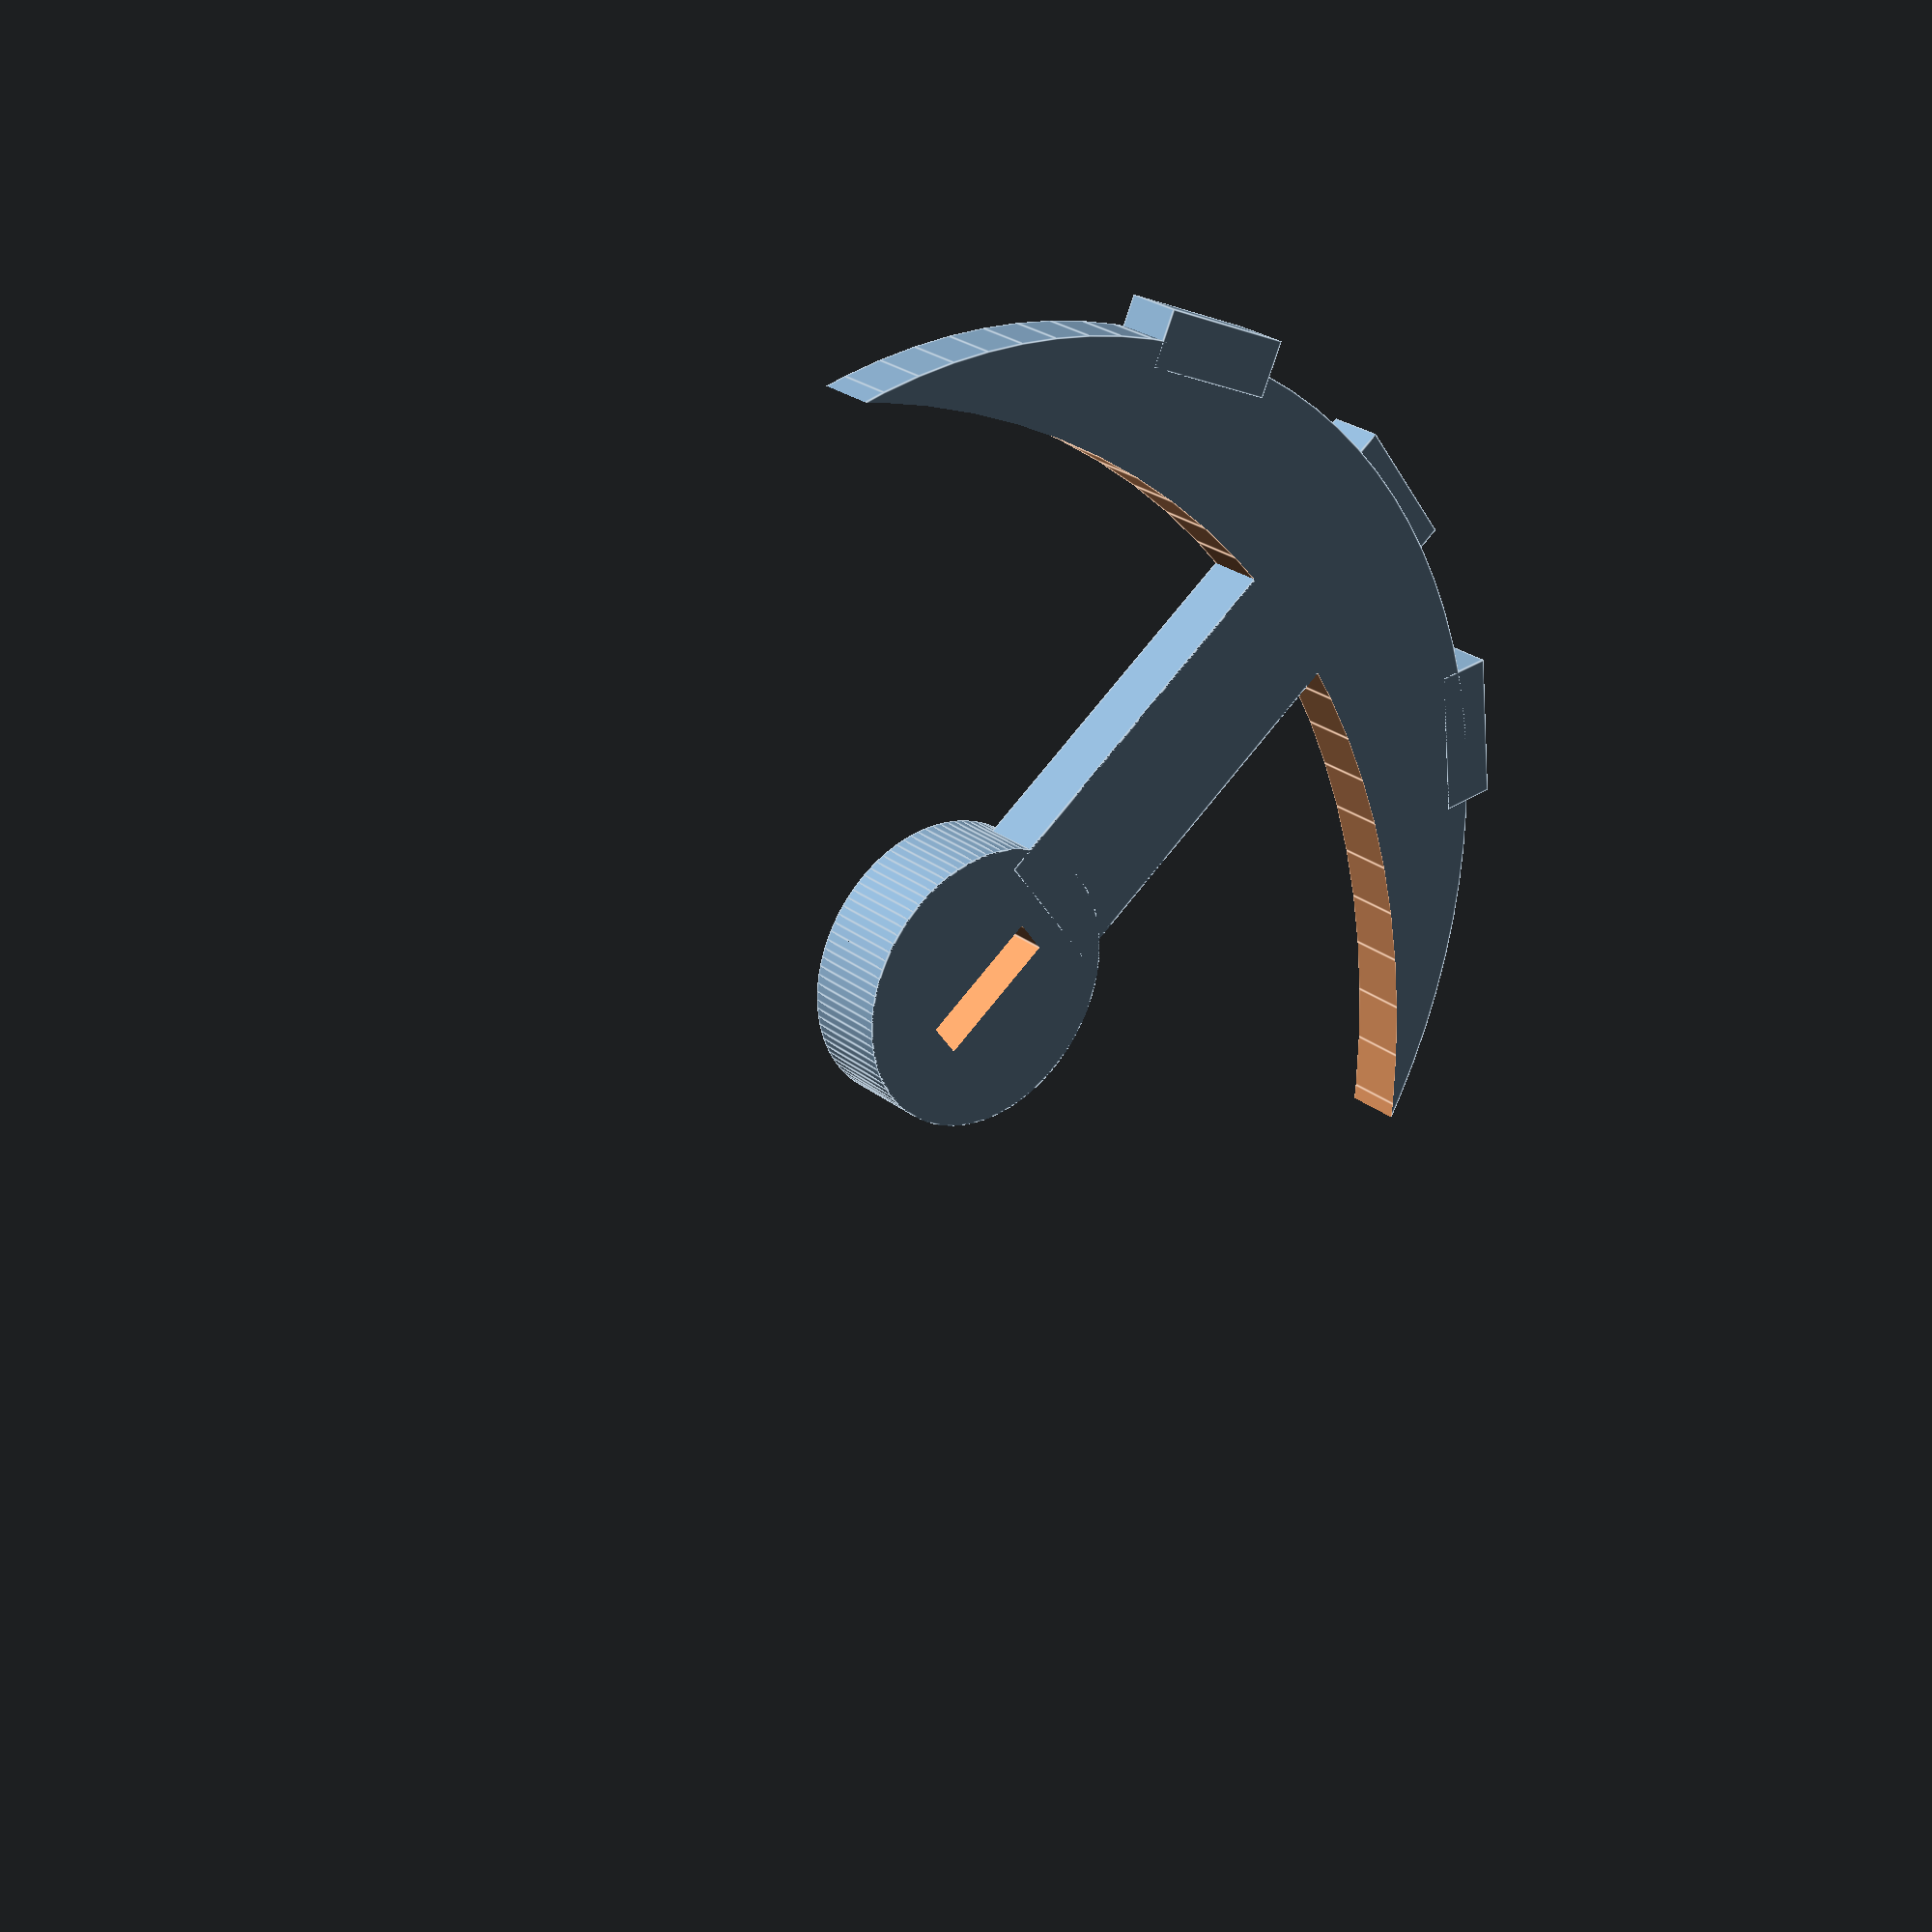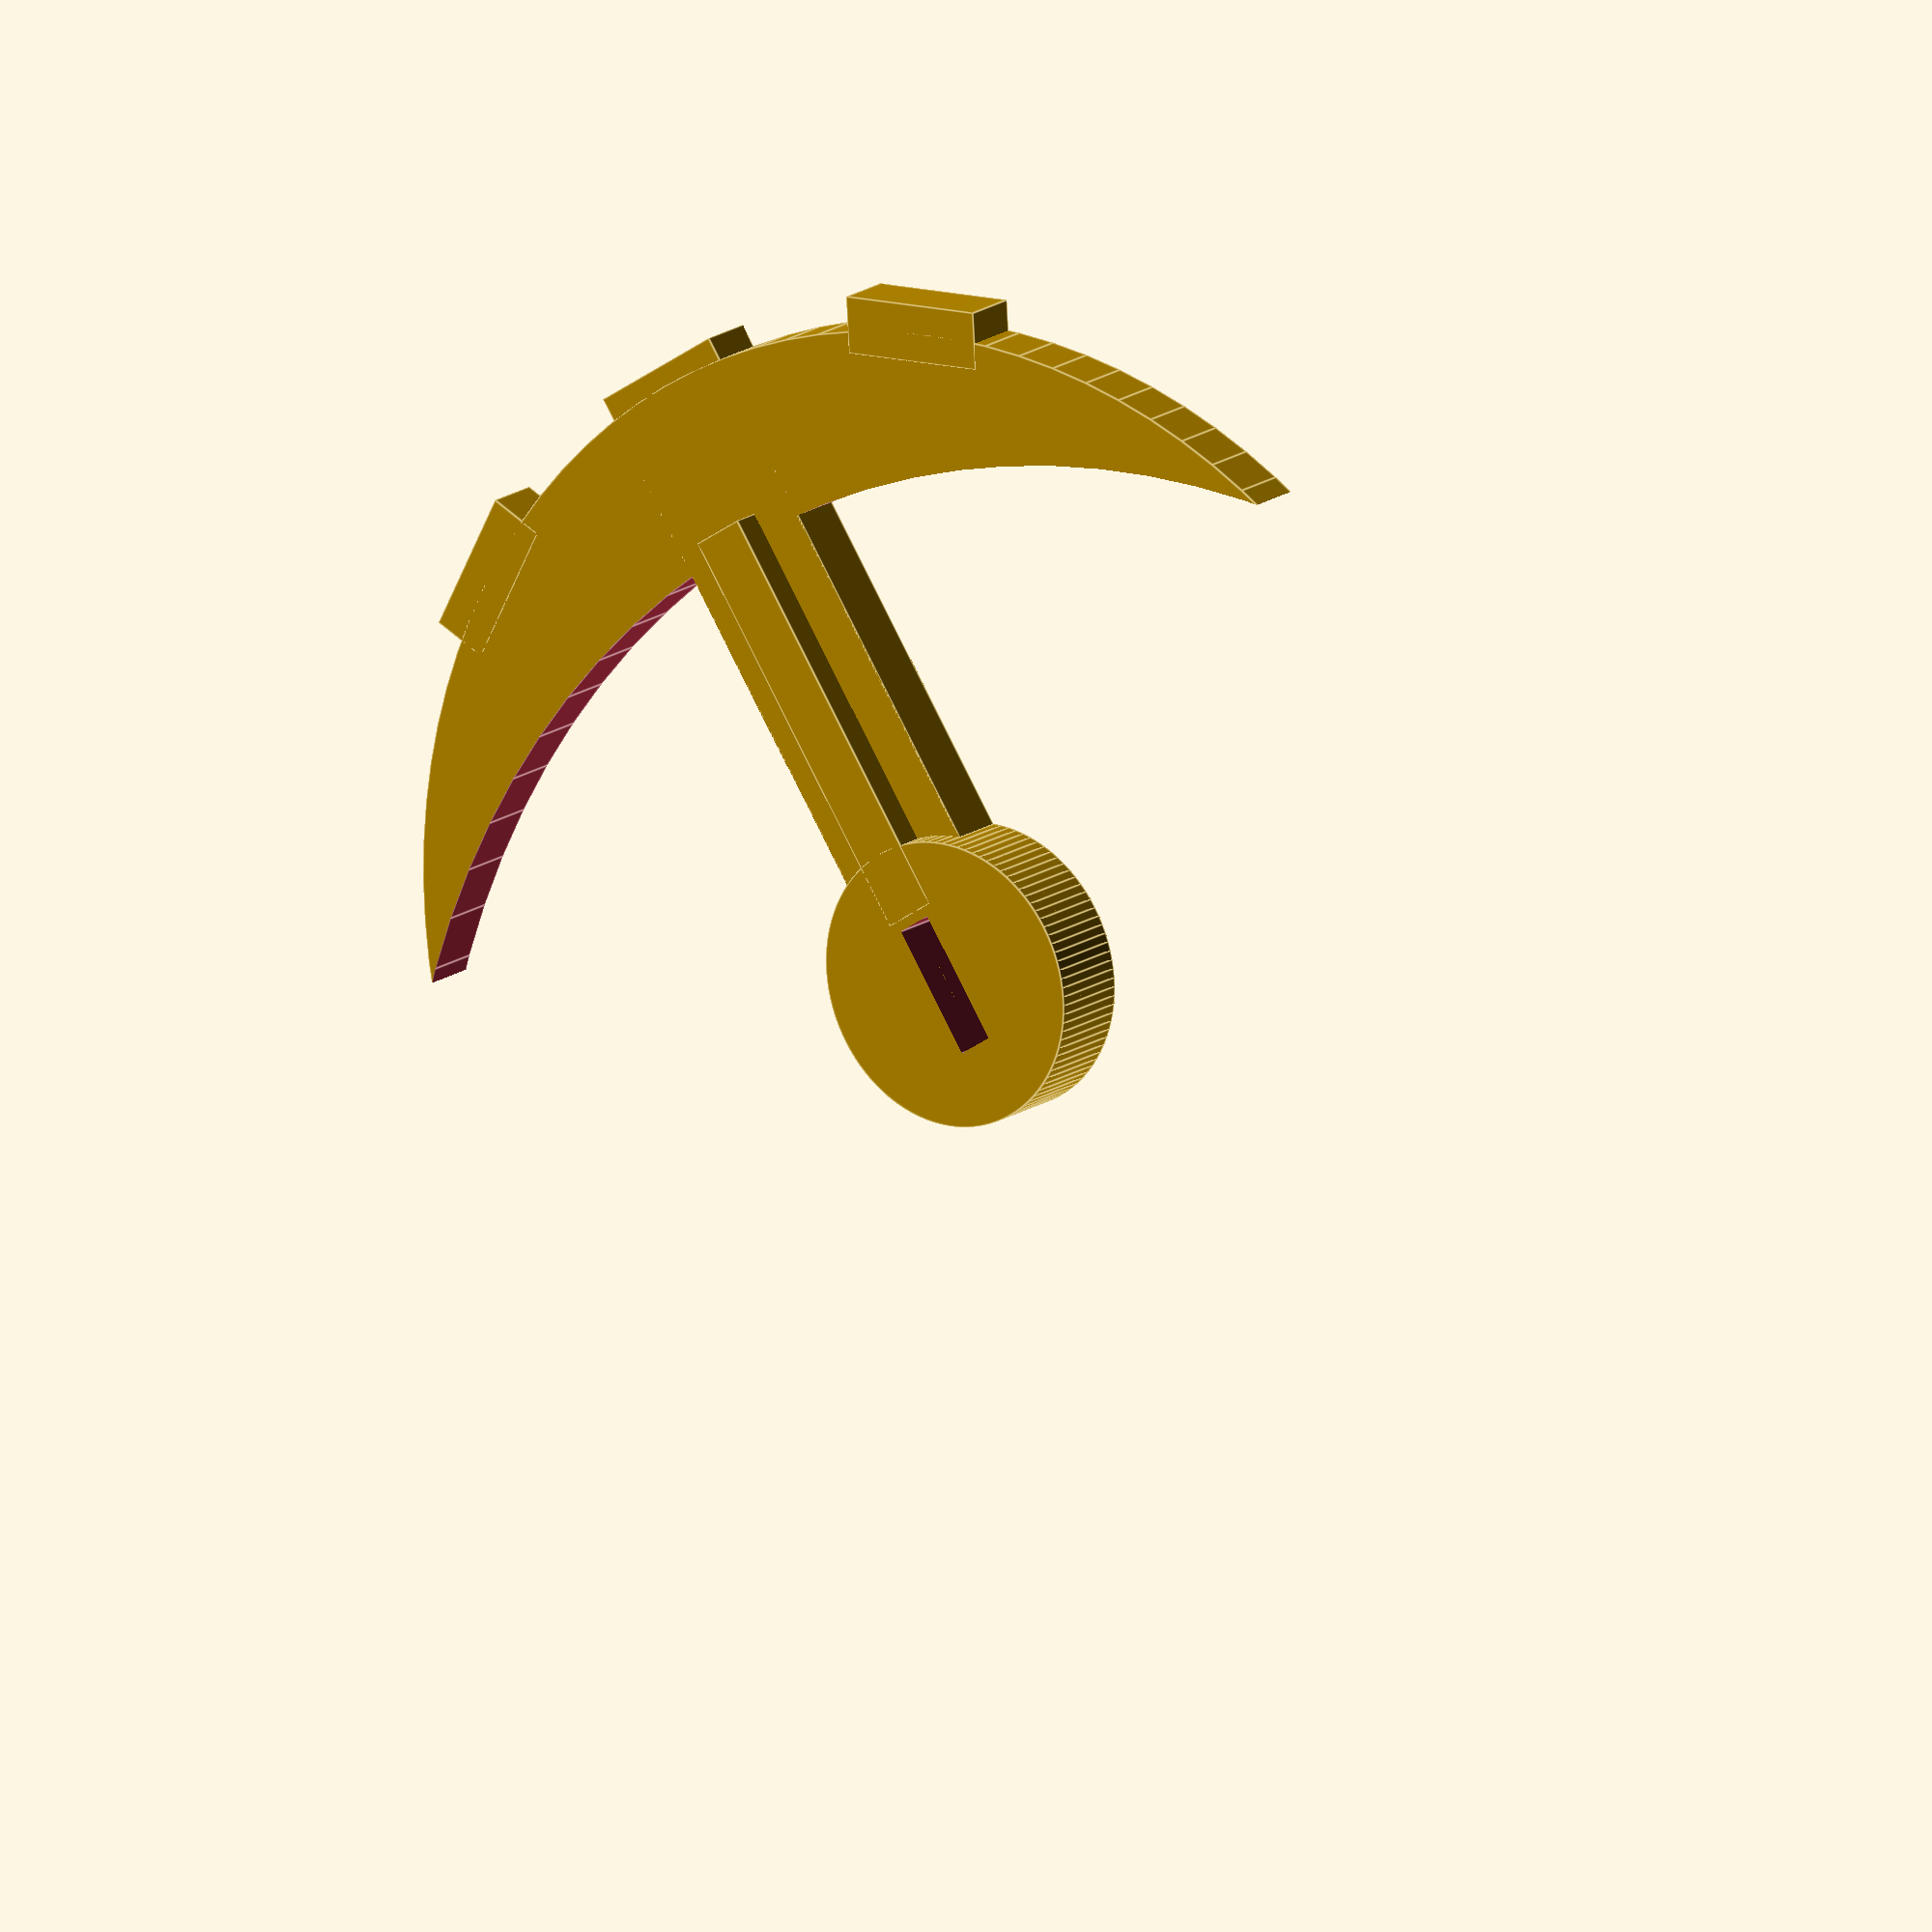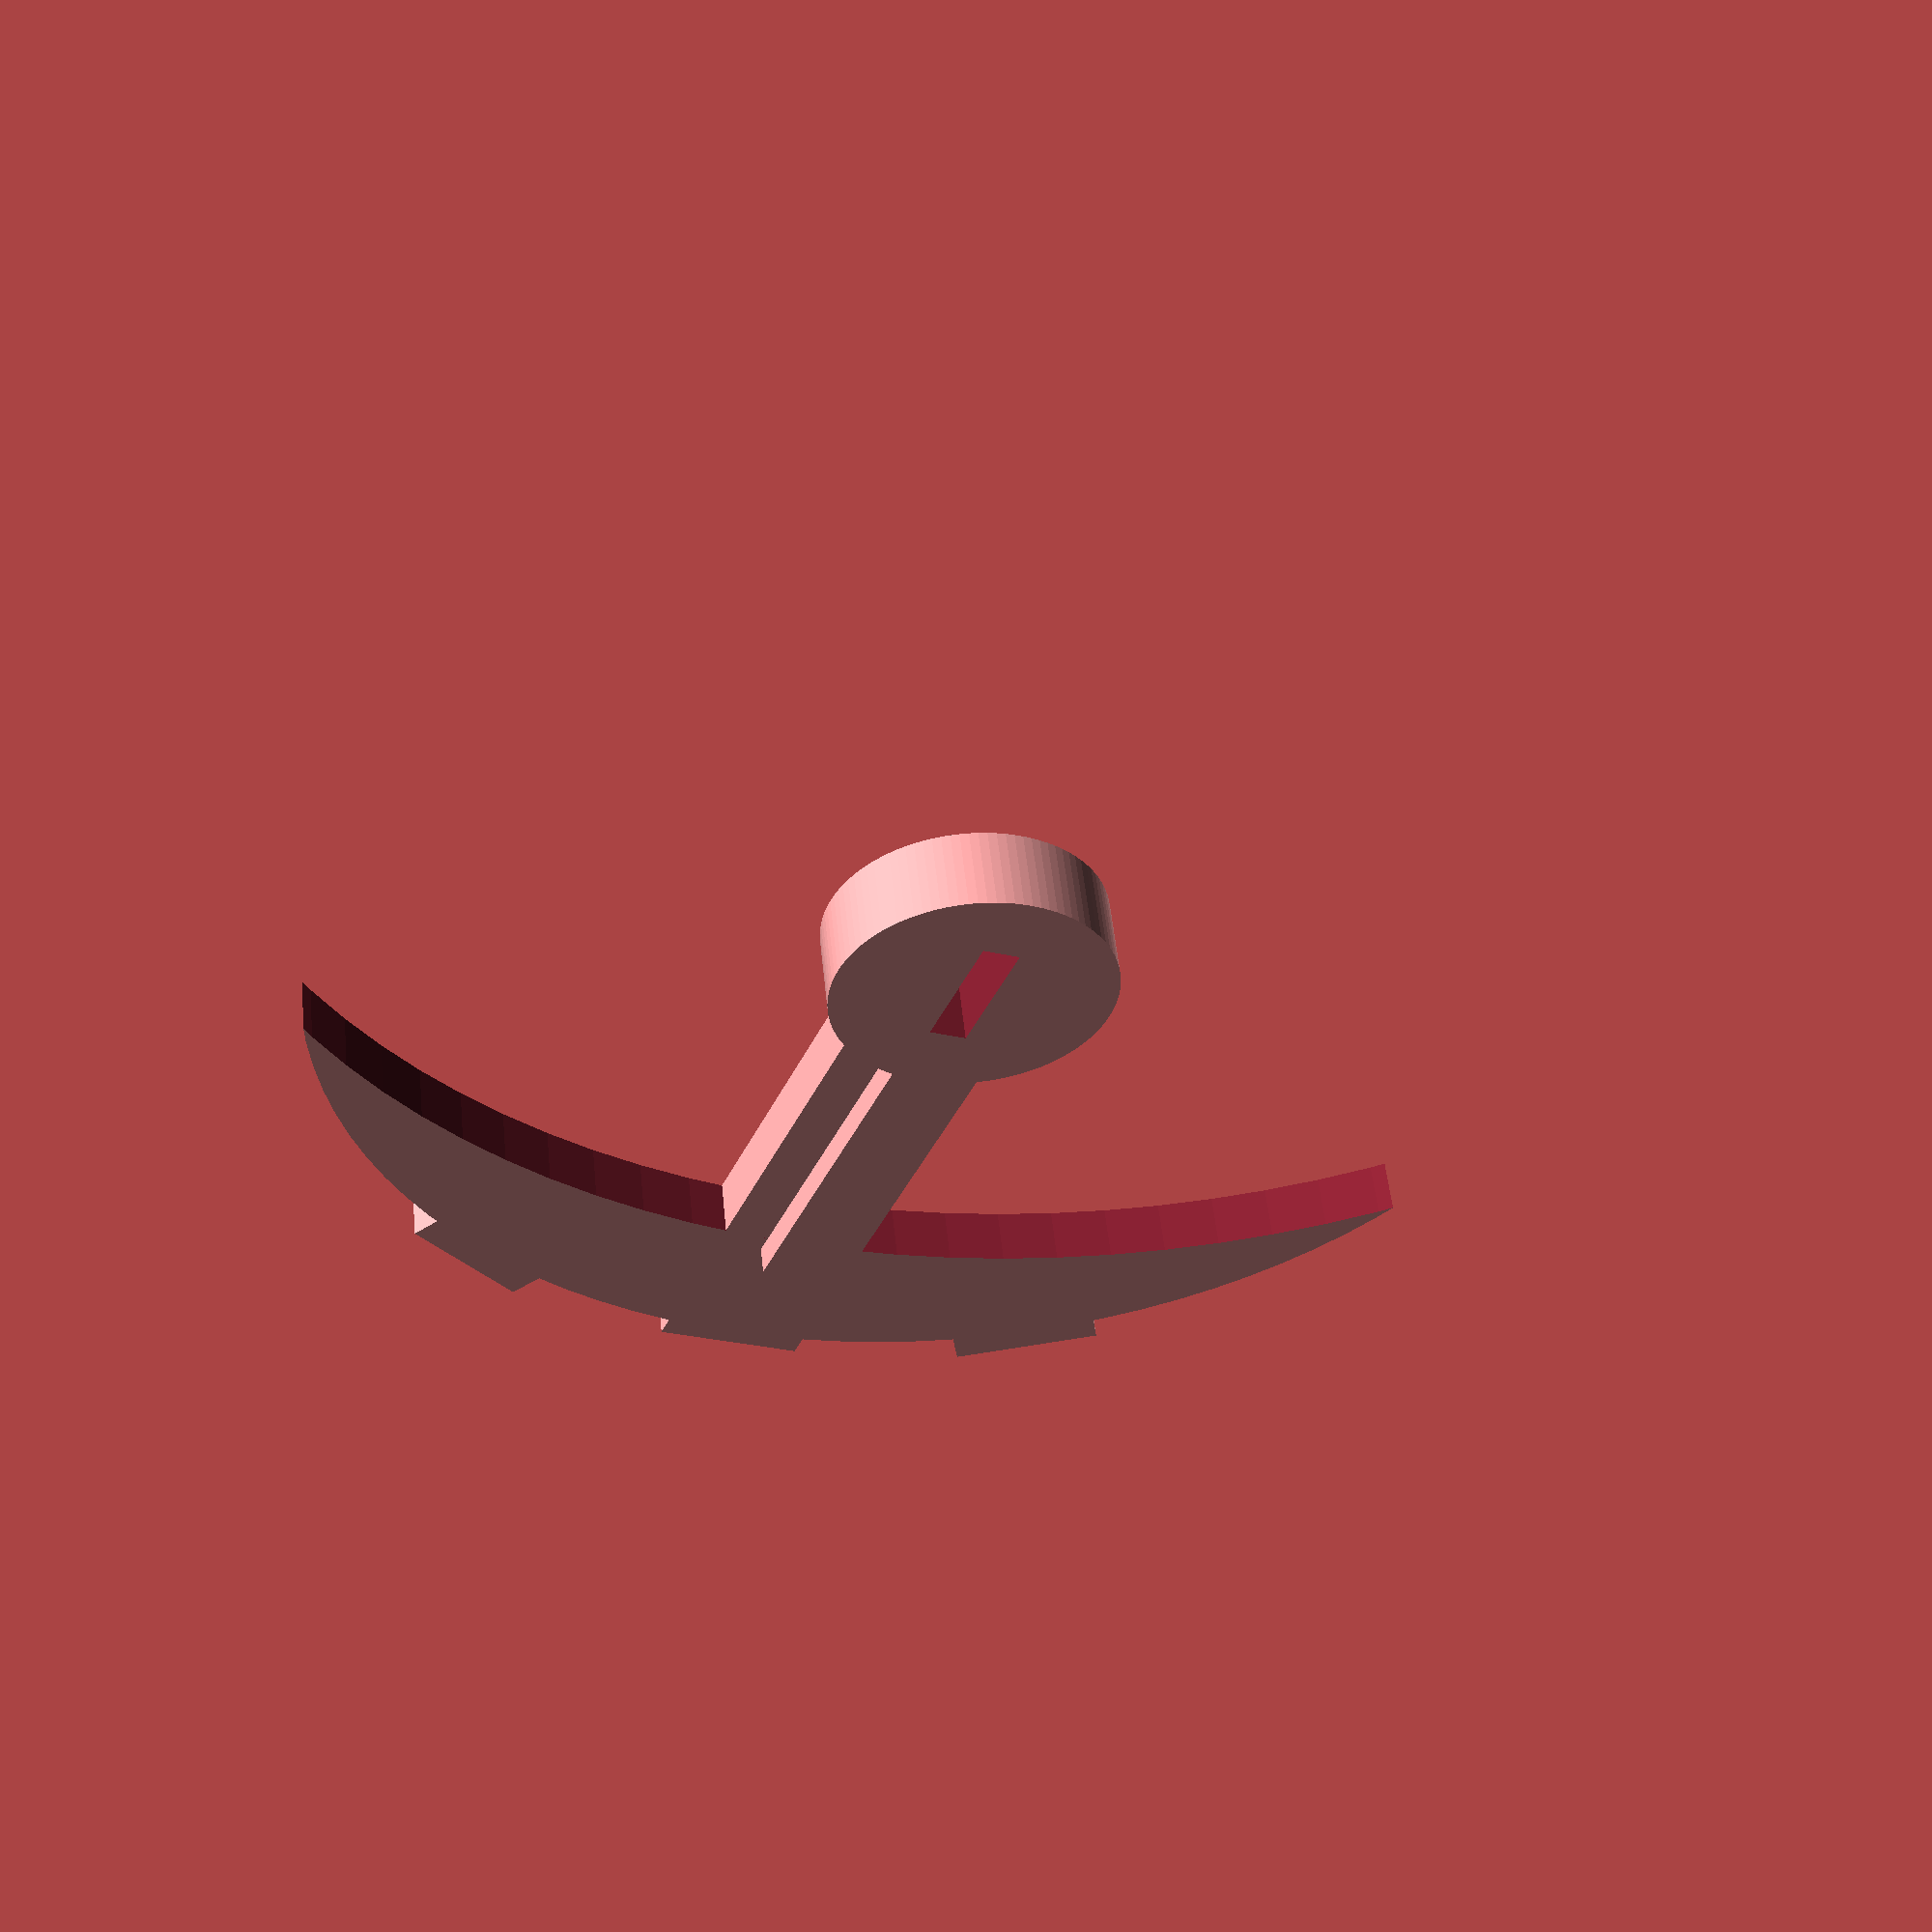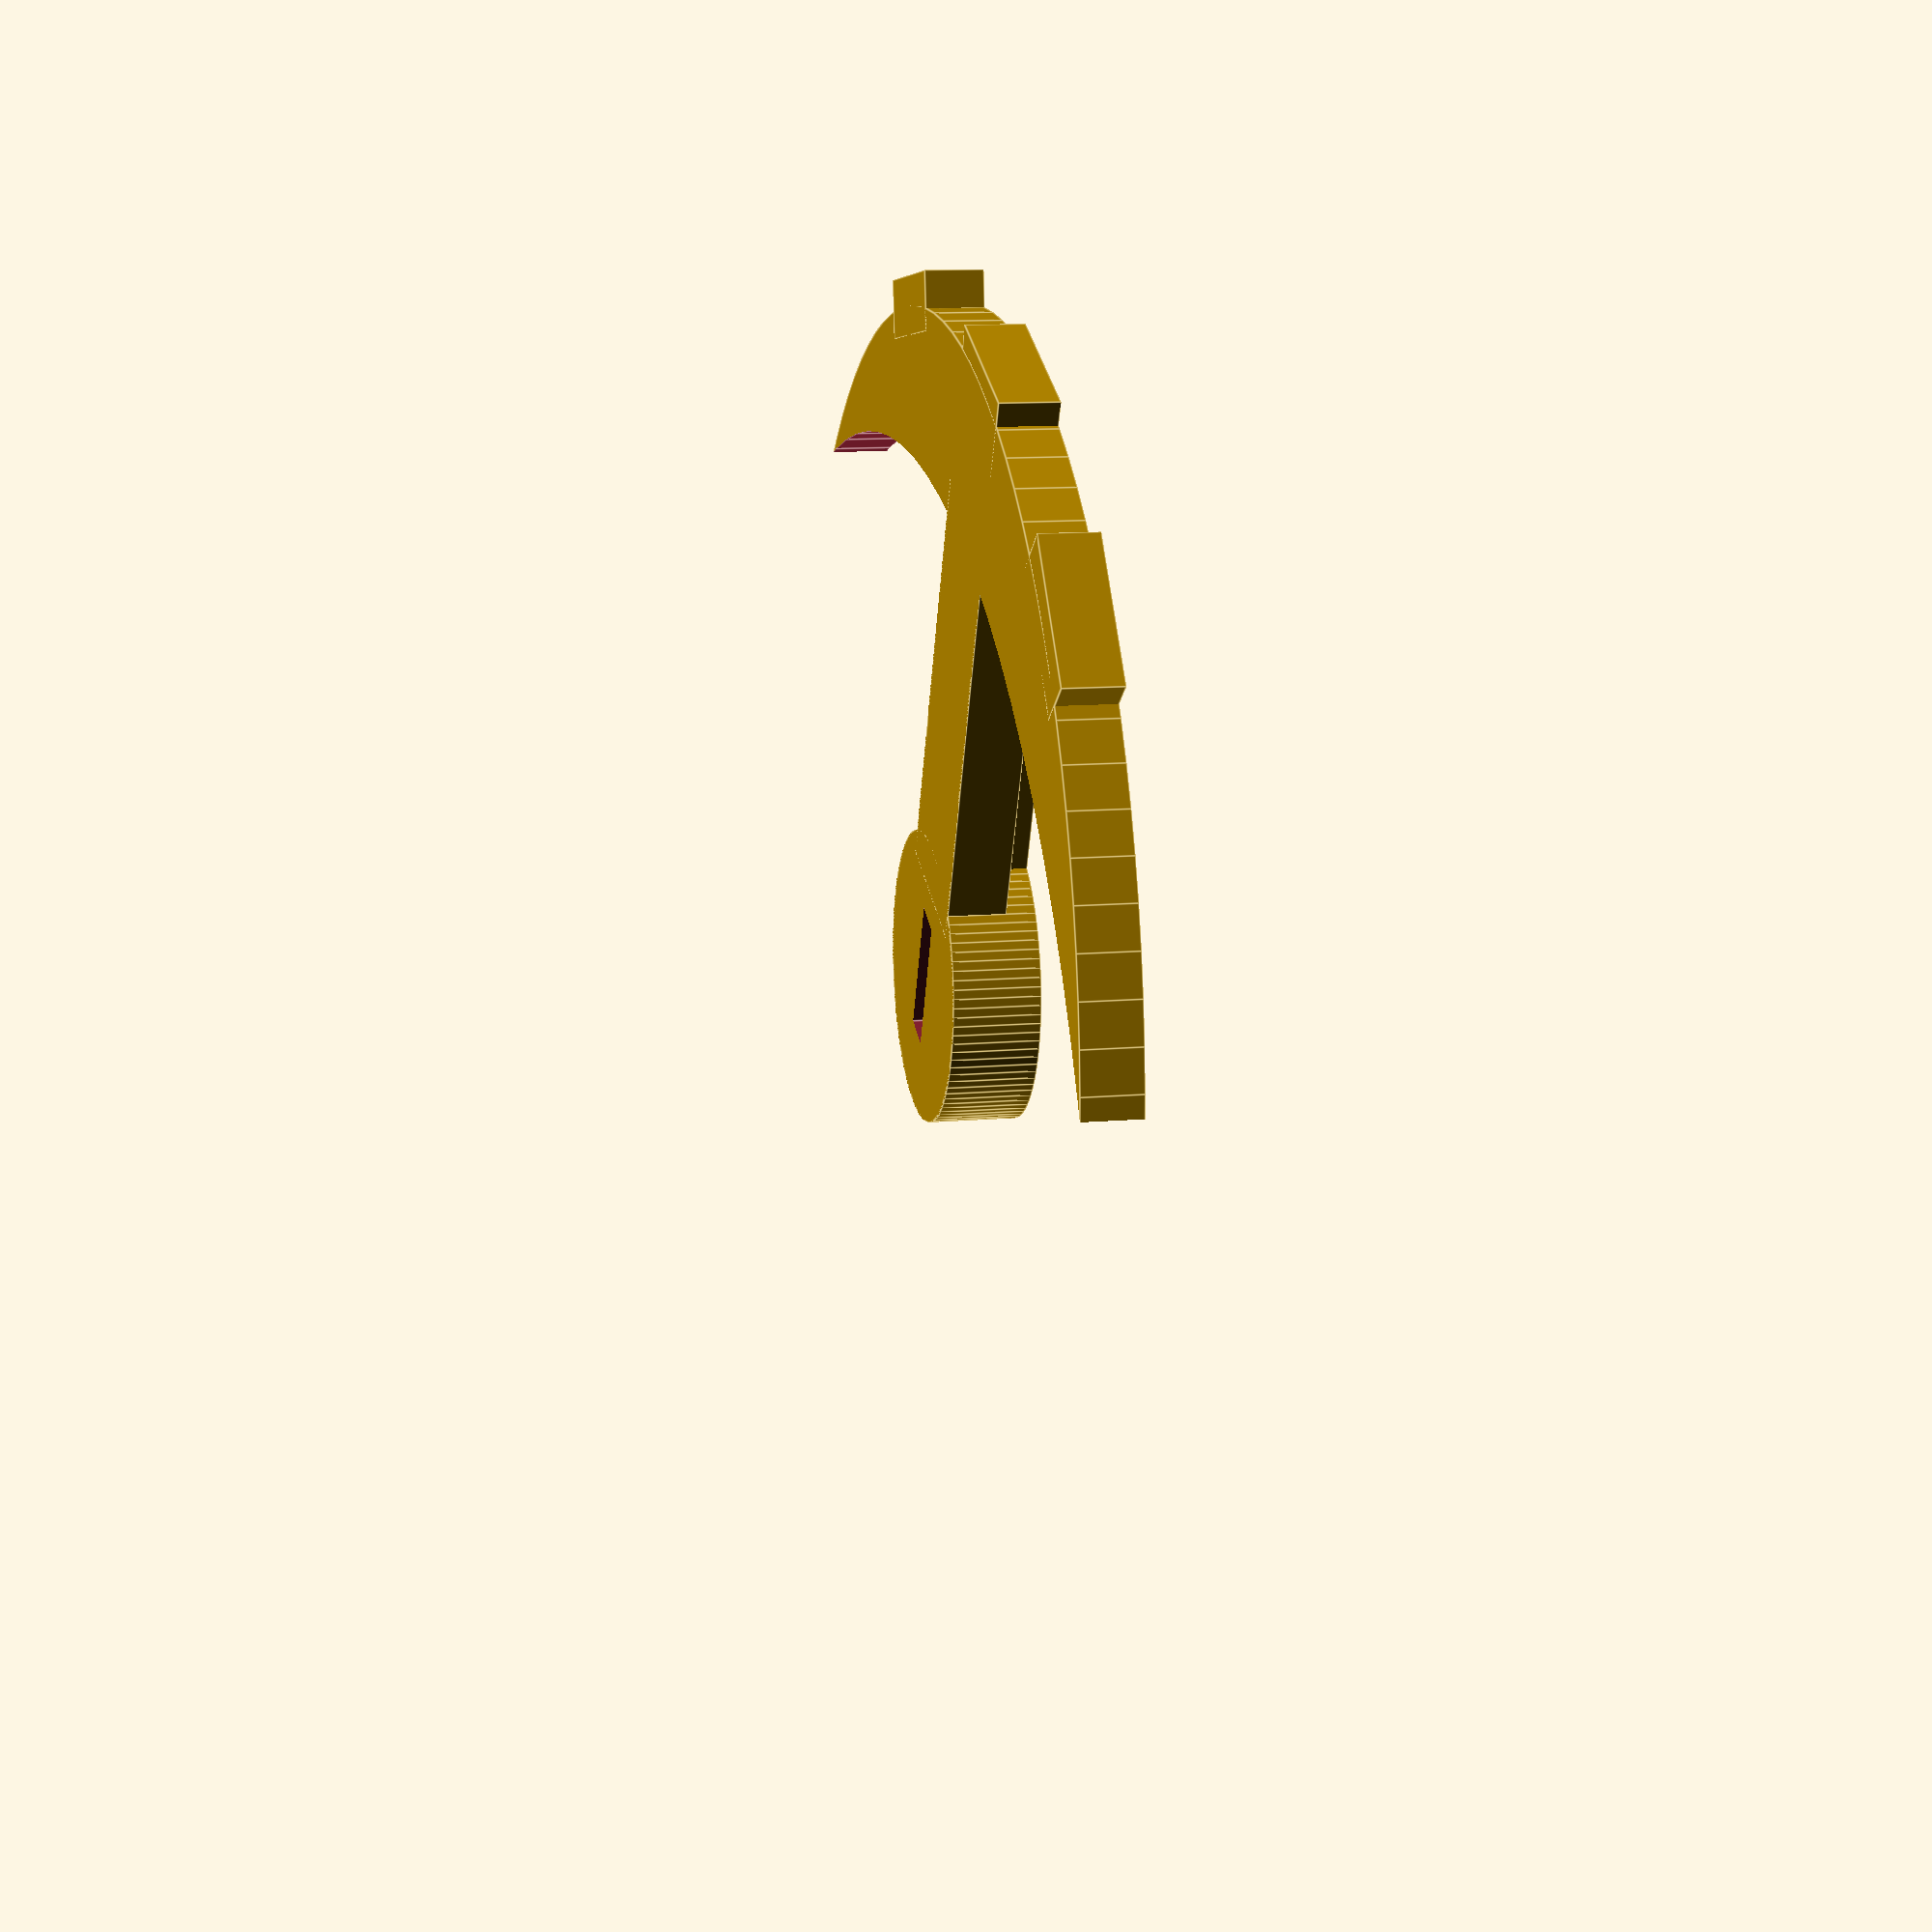
<openscad>
 $fn=100;
 
 h=4.5;
 union(){
 difference(){
 cylinder(h=h,r=7.5);
     cube([2,7,20],center=true);
 }//центр крепление
 
 translate([0,20,h/2-1.5/2])cube([8,30,h-1.5],center=true);//ножка
 
 translate([0,15,h-1.5])cube([3,22,h-1.5],center=true);
 
 difference()
 {
 translate([0,0,0])cylinder(h=h-1.5, r=34);
 translate([0,-23,-0.05]) cylinder(h=4.6-1.5, r = 48);   
      
 }    
 
translate([16,30,(h-1.5)/2])rotate([0,0,-30])cube([8,3,h-1.5],center=true); 
translate([-16,30,(h-1.5)/2])rotate([0,0,30])cube([8,3,h-1.5],center=true);  
 }
 
</openscad>
<views>
elev=333.7 azim=306.1 roll=140.7 proj=p view=edges
elev=343.6 azim=326.5 roll=35.8 proj=o view=edges
elev=307.6 azim=203.0 roll=354.1 proj=p view=wireframe
elev=348.7 azim=336.8 roll=257.6 proj=p view=edges
</views>
